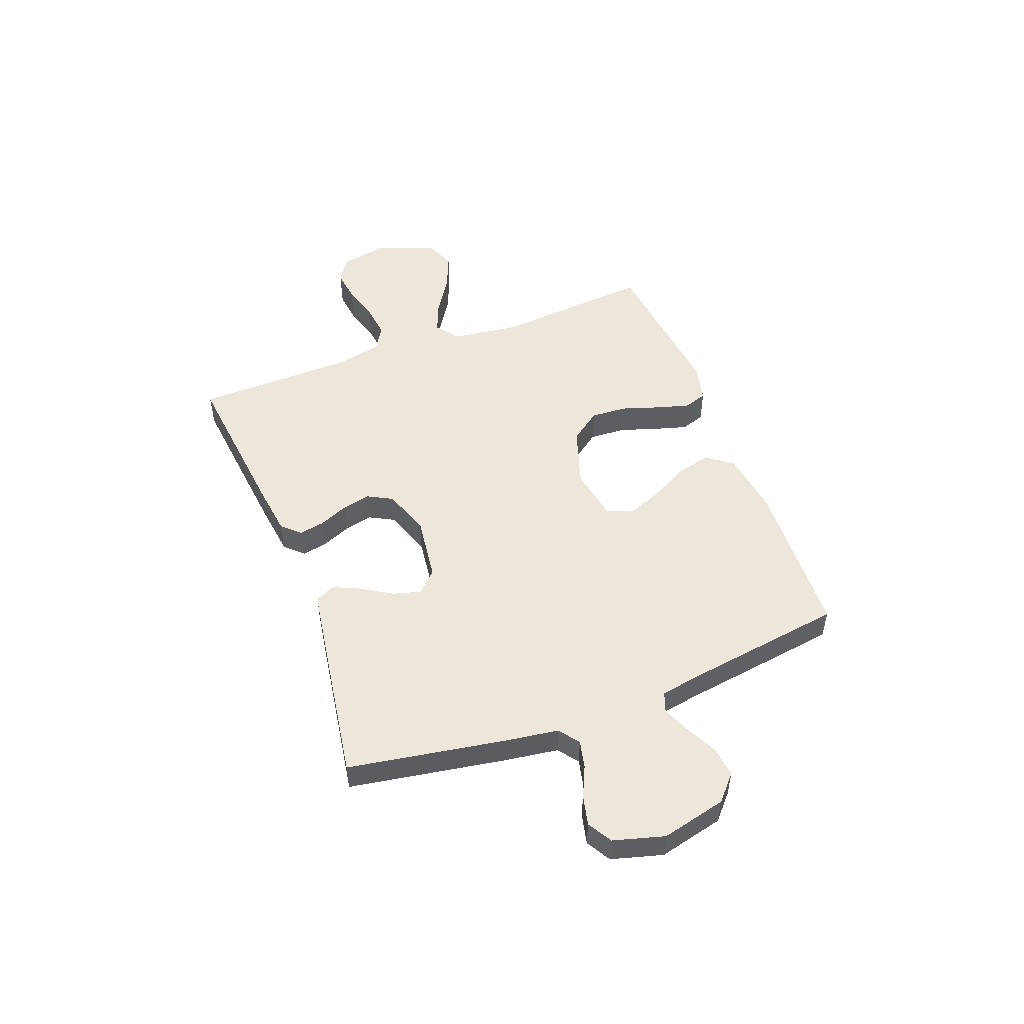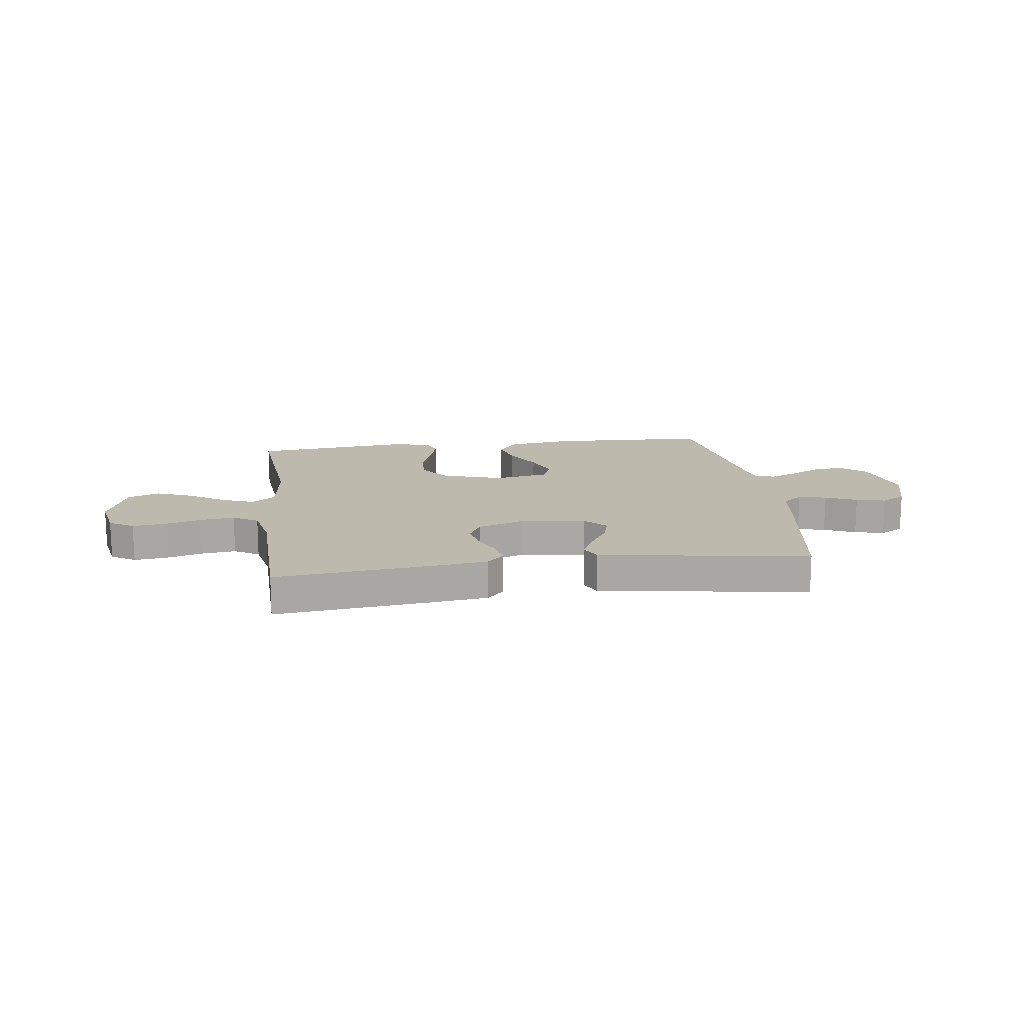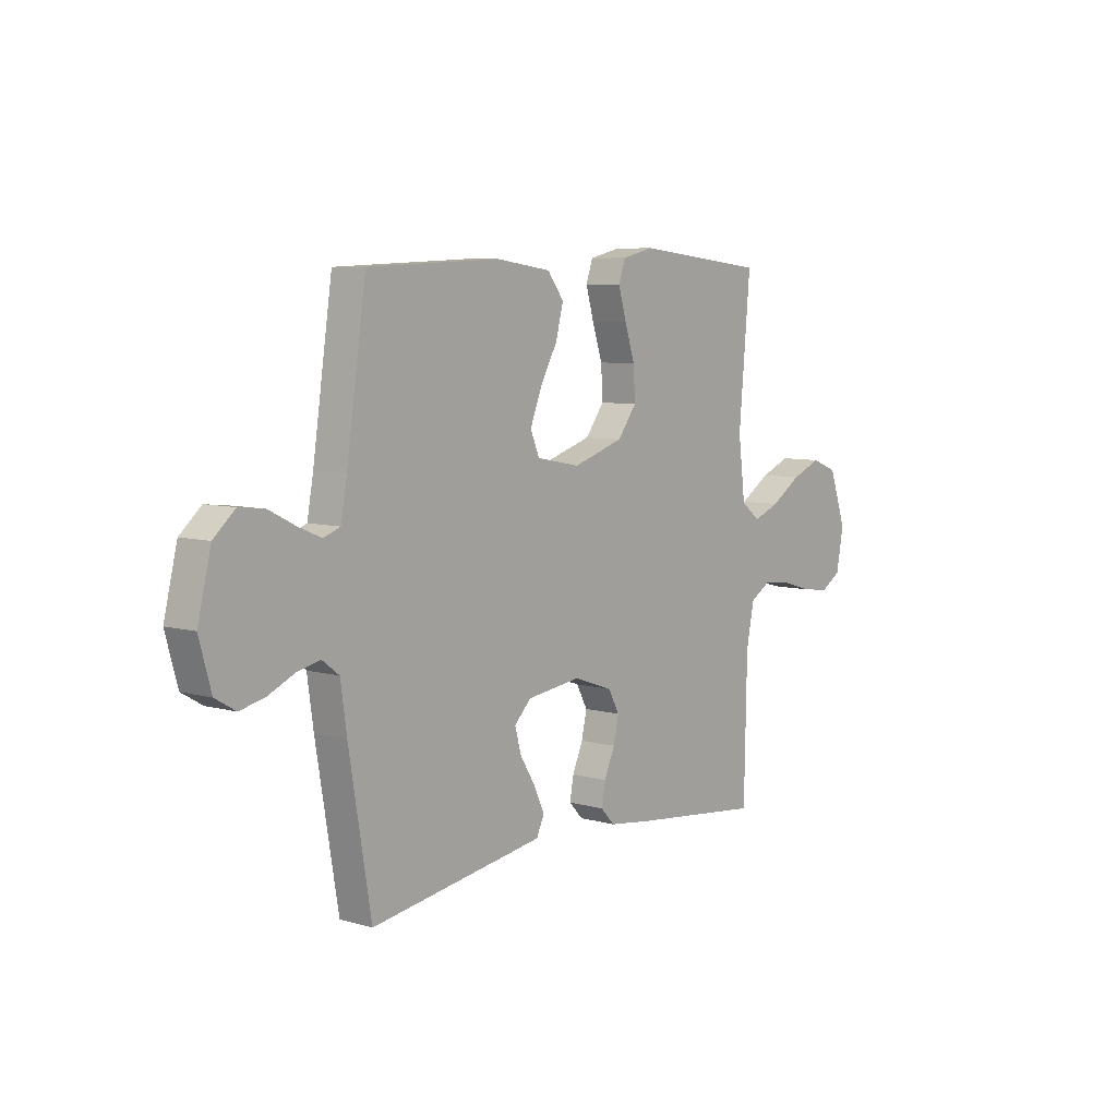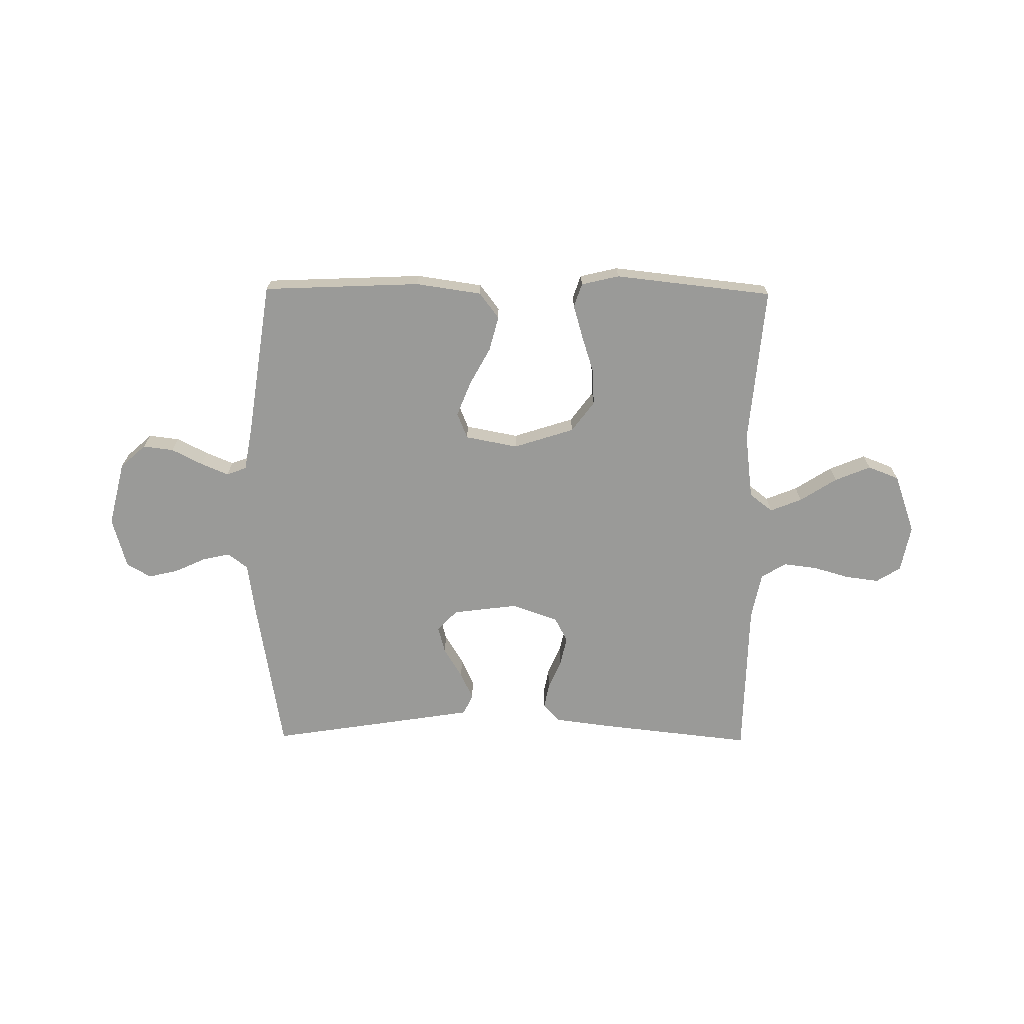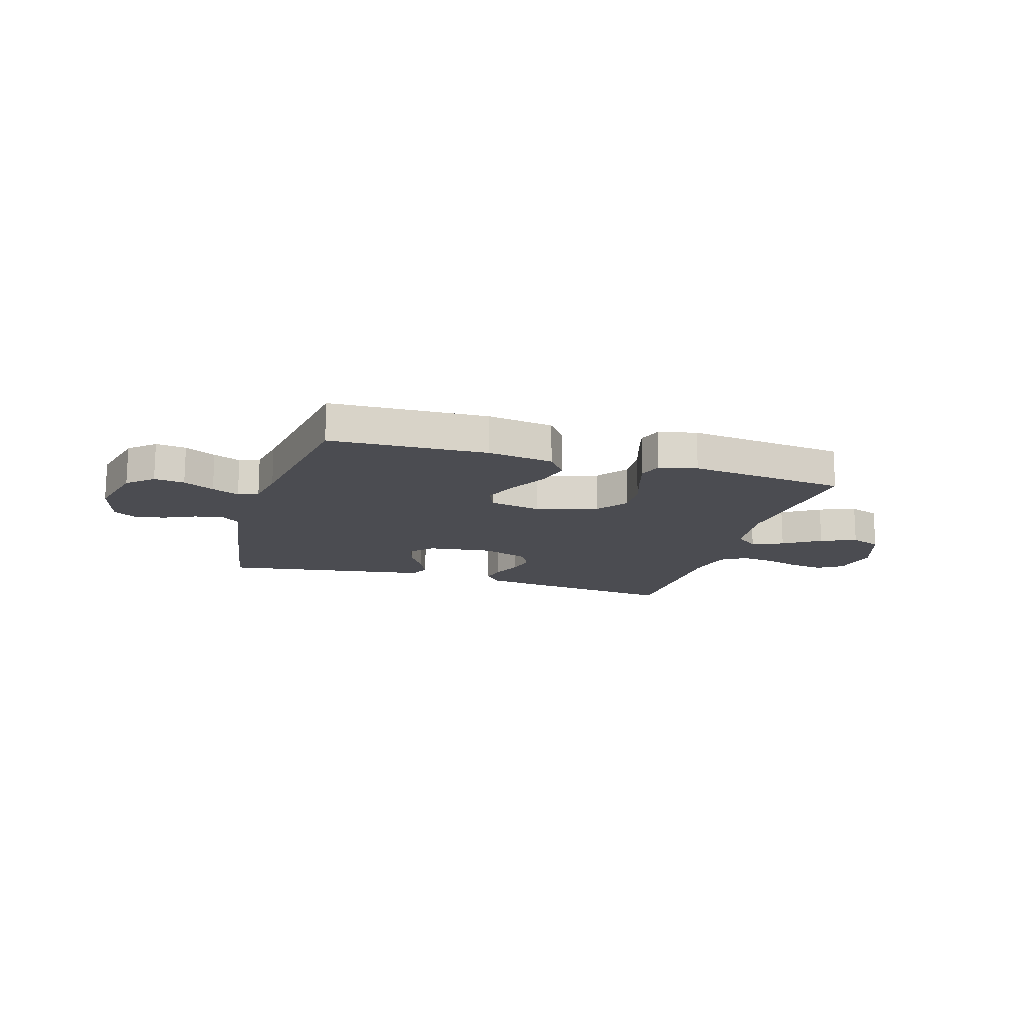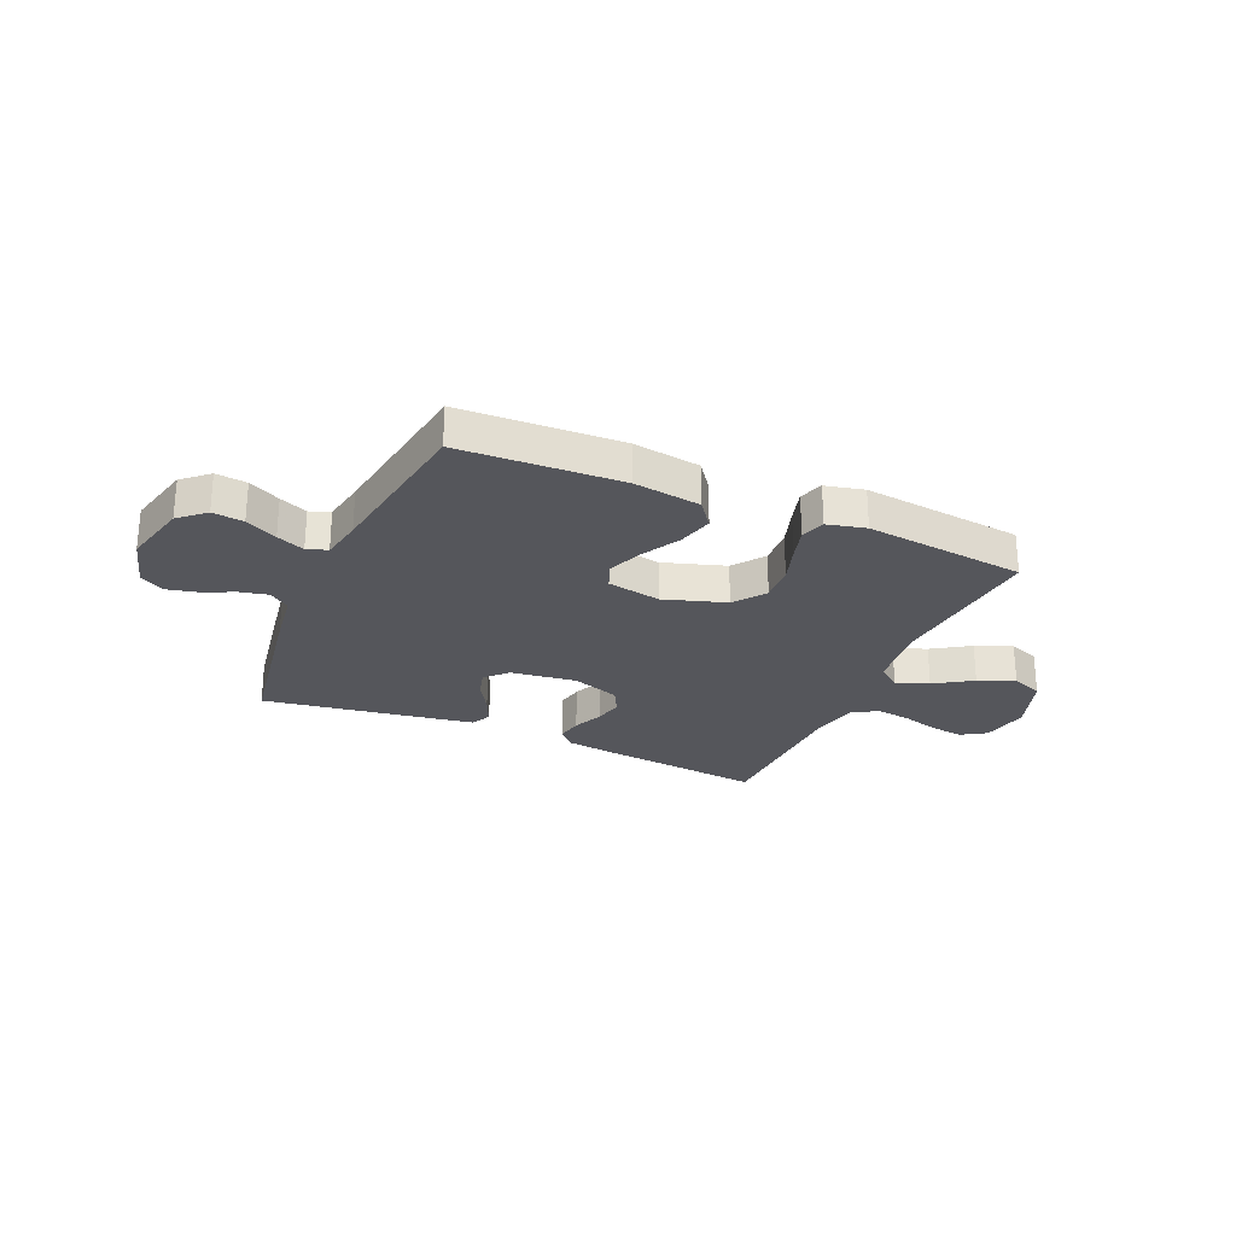
<metadata>
{"format":"obj","ext":"obj","renderer":"f3d","projection":"perspective","resolution":1024,"background":"white","views":[{"elev":50.7,"azim":-110.7,"up":"+Y"},{"elev":15.1,"azim":172.4,"up":"+Y"},{"elev":7.2,"azim":-51.0,"up":"+Z"},{"elev":-69.2,"azim":-0.6,"up":"+Y"},{"elev":-15.4,"azim":-16.9,"up":"+Y"},{"elev":-26.3,"azim":-23.7,"up":"+Y"}]}
</metadata>
<code>
v -0.5 0.07 -0.5
v -0.55 0.07 -0.2
v -0.564 0.07 -0.101
v -0.602 0.07 -0.072
v -0.655 0.07 -0.084
v -0.714 0.07 -0.111
v -0.77 0.07 -0.124
v -0.816 0.07 -0.097
v -0.843 0.07 0
v -0.813 0.07 0.123
v -0.765 0.07 0.166
v -0.707 0.07 0.159
v -0.648 0.07 0.129
v -0.596 0.07 0.107
v -0.558 0.07 0.121
v -0.544 0.07 0.2
v -0.5 0.07 0.5
v -0.2 0.07 0.513
v -0.075 0.07 0.495
v -0.038 0.07 0.446
v -0.055 0.07 0.38
v -0.094 0.07 0.308
v -0.12 0.07 0.242
v -0.1 0.07 0.193
v 0 0.07 0.174
v 0.115 0.07 0.211
v 0.158 0.07 0.269
v 0.154 0.07 0.338
v 0.131 0.07 0.409
v 0.113 0.07 0.471
v 0.128 0.07 0.516
v 0.2 0.07 0.533
v 0.5 0.07 0.5
v 0.474 0.07 0.2
v 0.49 0.07 0.073
v 0.534 0.07 0.039
v 0.594 0.07 0.063
v 0.664 0.07 0.108
v 0.732 0.07 0.136
v 0.791 0.07 0.113
v 0.831 0.07 0
v 0.814 0.07 -0.089
v 0.768 0.07 -0.118
v 0.705 0.07 -0.11
v 0.635 0.07 -0.09
v 0.571 0.07 -0.082
v 0.524 0.07 -0.111
v 0.506 0.07 -0.2
v 0.5 0.07 -0.5
v 0.2 0.07 -0.467
v 0.101 0.07 -0.454
v 0.069 0.07 -0.42
v 0.078 0.07 -0.372
v 0.102 0.07 -0.316
v 0.114 0.07 -0.262
v 0.089 0.07 -0.215
v 0 0.07 -0.184
v -0.123 0.07 -0.2
v -0.161 0.07 -0.239
v -0.147 0.07 -0.291
v -0.112 0.07 -0.348
v -0.088 0.07 -0.4
v -0.106 0.07 -0.438
v -0.2 0.07 -0.453
v -0.5 0 -0.5
v -0.55 0 -0.2
v -0.564 0 -0.101
v -0.602 0 -0.072
v -0.655 0 -0.084
v -0.714 0 -0.111
v -0.77 0 -0.124
v -0.816 0 -0.097
v -0.843 0 0
v -0.813 0 0.123
v -0.765 0 0.166
v -0.707 0 0.159
v -0.648 0 0.129
v -0.596 0 0.107
v -0.558 0 0.121
v -0.544 0 0.2
v -0.5 0 0.5
v -0.2 0 0.513
v -0.075 0 0.495
v -0.038 0 0.446
v -0.055 0 0.38
v -0.094 0 0.308
v -0.12 0 0.242
v -0.1 0 0.193
v 0 0 0.174
v 0.115 0 0.211
v 0.158 0 0.269
v 0.154 0 0.338
v 0.131 0 0.409
v 0.113 0 0.471
v 0.128 0 0.516
v 0.2 0 0.533
v 0.5 0 0.5
v 0.474 0 0.2
v 0.49 0 0.073
v 0.534 0 0.039
v 0.594 0 0.063
v 0.664 0 0.108
v 0.732 0 0.136
v 0.791 0 0.113
v 0.831 0 0
v 0.814 0 -0.089
v 0.768 0 -0.118
v 0.705 0 -0.11
v 0.635 0 -0.09
v 0.571 0 -0.082
v 0.524 0 -0.111
v 0.506 0 -0.2
v 0.5 0 -0.5
v 0.2 0 -0.467
v 0.101 0 -0.454
v 0.069 0 -0.42
v 0.078 0 -0.372
v 0.102 0 -0.316
v 0.114 0 -0.262
v 0.089 0 -0.215
v 0 0 -0.184
v -0.123 0 -0.2
v -0.161 0 -0.239
v -0.147 0 -0.291
v -0.112 0 -0.348
v -0.088 0 -0.4
v -0.106 0 -0.438
v -0.2 0 -0.453
f 60 61 62 63
f 60 63 64 1
f 51 52 53 54
f 51 54 55
f 48 49 50 51
f 47 48 51 55
f 46 47 55 56
f 42 43 44 45
f 42 45 46
f 41 42 46
f 37 38 39 40
f 36 37 40 41
f 31 32 33 34
f 31 34 35
f 28 29 30 31
f 28 31 35
f 27 28 35
f 26 27 35 36
f 19 20 21 22
f 19 22 23
f 16 17 18 19
f 15 16 19 23
f 14 15 23 24
f 10 11 12 13
f 10 13 14
f 9 10 14
f 5 6 7 8
f 4 5 8 9
f 60 1 2 3
f 59 60 3 4
f 41 46 56 57
f 36 41 57 58
f 25 26 36 58
f 4 9 14 24
f 25 58 59
f 4 24 25 59
f 127 126 125 124
f 65 128 127 124
f 118 117 116 115
f 119 118 115
f 115 114 113 112
f 119 115 112 111
f 120 119 111 110
f 109 108 107 106
f 110 109 106
f 110 106 105
f 104 103 102 101
f 105 104 101 100
f 98 97 96 95
f 99 98 95
f 95 94 93 92
f 99 95 92
f 99 92 91
f 100 99 91 90
f 86 85 84 83
f 87 86 83
f 83 82 81 80
f 87 83 80 79
f 88 87 79 78
f 77 76 75 74
f 78 77 74
f 78 74 73
f 72 71 70 69
f 73 72 69 68
f 67 66 65 124
f 68 67 124 123
f 121 120 110 105
f 122 121 105 100
f 122 100 90 89
f 88 78 73 68
f 123 122 89
f 123 89 88 68
f 1 65 66 2
f 2 66 67 3
f 3 67 68 4
f 4 68 69 5
f 5 69 70 6
f 6 70 71 7
f 7 71 72 8
f 8 72 73 9
f 9 73 74 10
f 10 74 75 11
f 11 75 76 12
f 12 76 77 13
f 13 77 78 14
f 14 78 79 15
f 15 79 80 16
f 16 80 81 17
f 17 81 82 18
f 18 82 83 19
f 19 83 84 20
f 20 84 85 21
f 21 85 86 22
f 22 86 87 23
f 23 87 88 24
f 24 88 89 25
f 25 89 90 26
f 26 90 91 27
f 27 91 92 28
f 28 92 93 29
f 29 93 94 30
f 30 94 95 31
f 31 95 96 32
f 32 96 97 33
f 33 97 98 34
f 34 98 99 35
f 35 99 100 36
f 36 100 101 37
f 37 101 102 38
f 38 102 103 39
f 39 103 104 40
f 40 104 105 41
f 41 105 106 42
f 42 106 107 43
f 43 107 108 44
f 44 108 109 45
f 45 109 110 46
f 46 110 111 47
f 47 111 112 48
f 48 112 113 49
f 49 113 114 50
f 50 114 115 51
f 51 115 116 52
f 52 116 117 53
f 53 117 118 54
f 54 118 119 55
f 55 119 120 56
f 56 120 121 57
f 57 121 122 58
f 58 122 123 59
f 59 123 124 60
f 60 124 125 61
f 61 125 126 62
f 62 126 127 63
f 63 127 128 64
f 64 128 65 1

</code>
